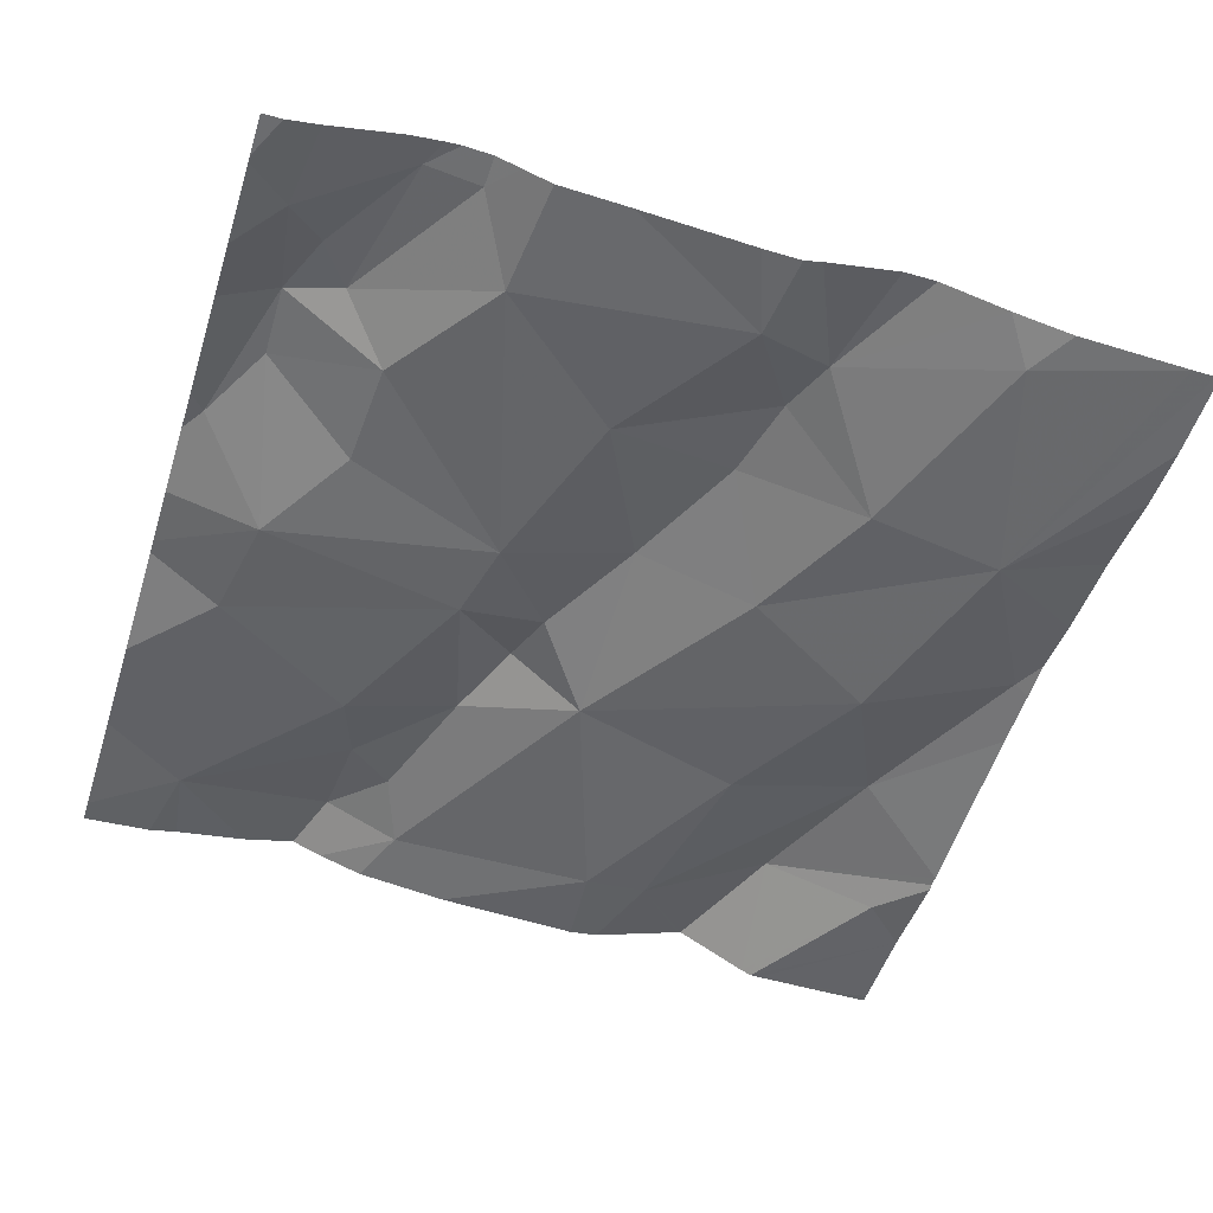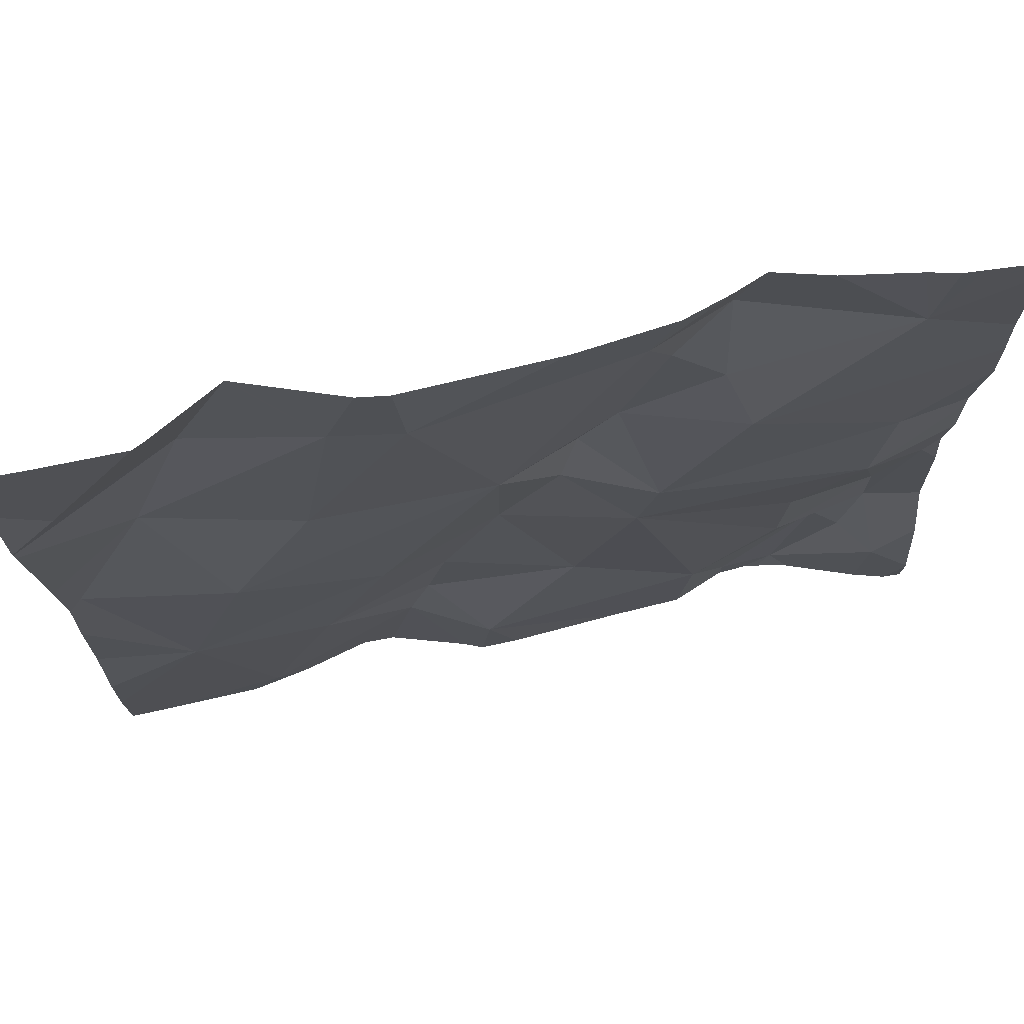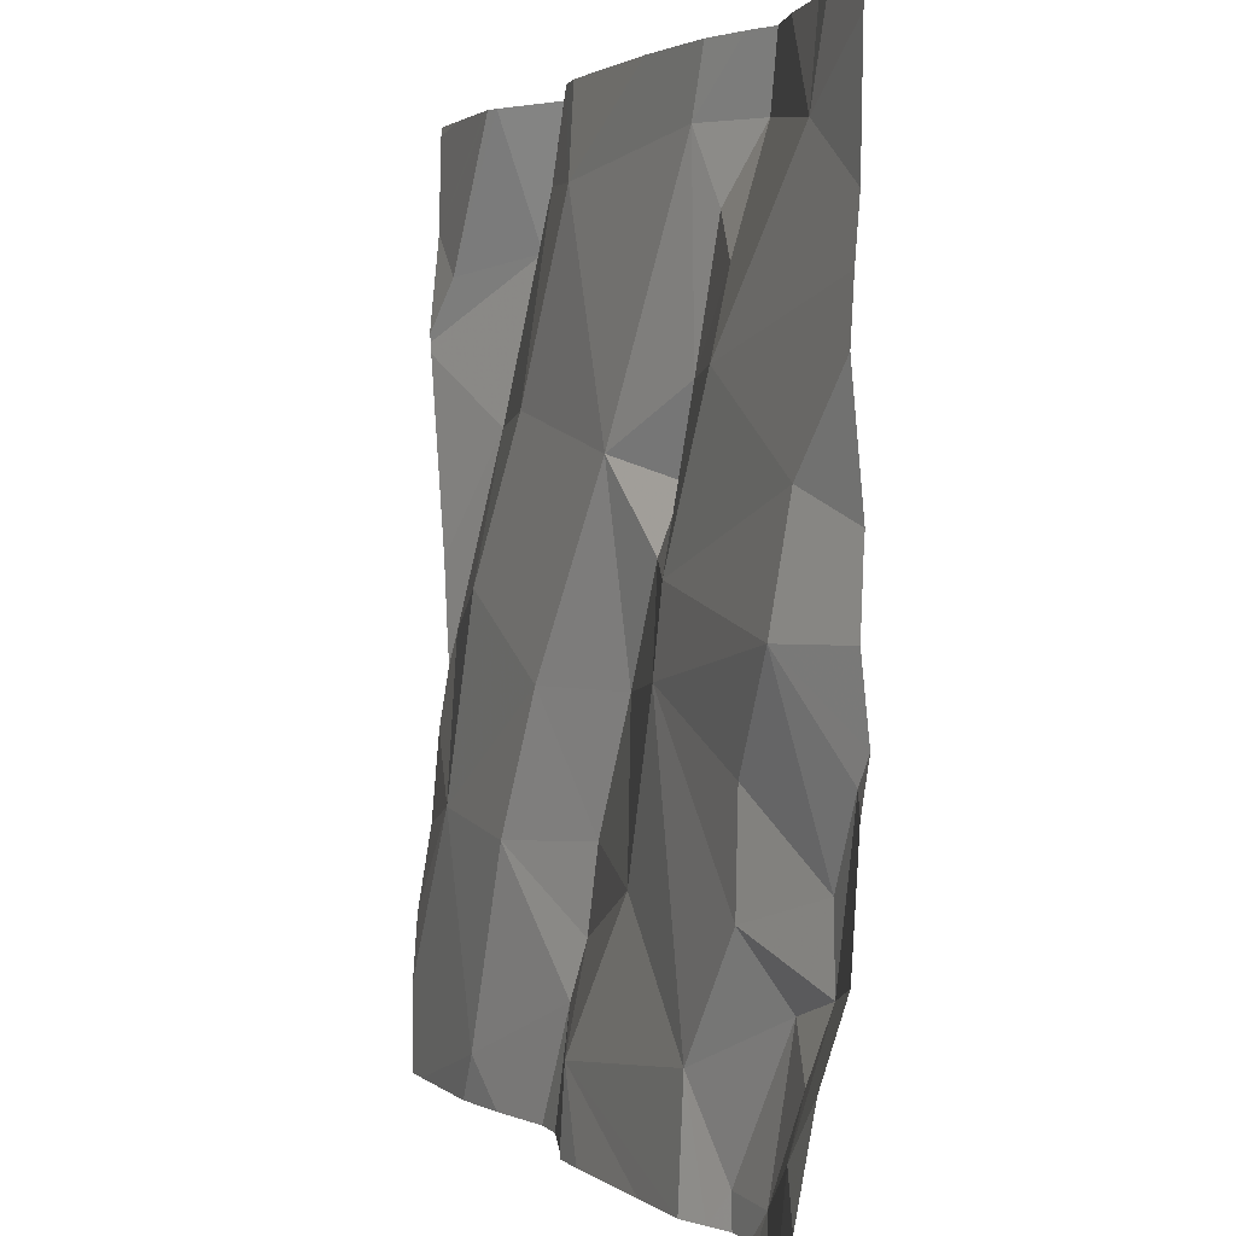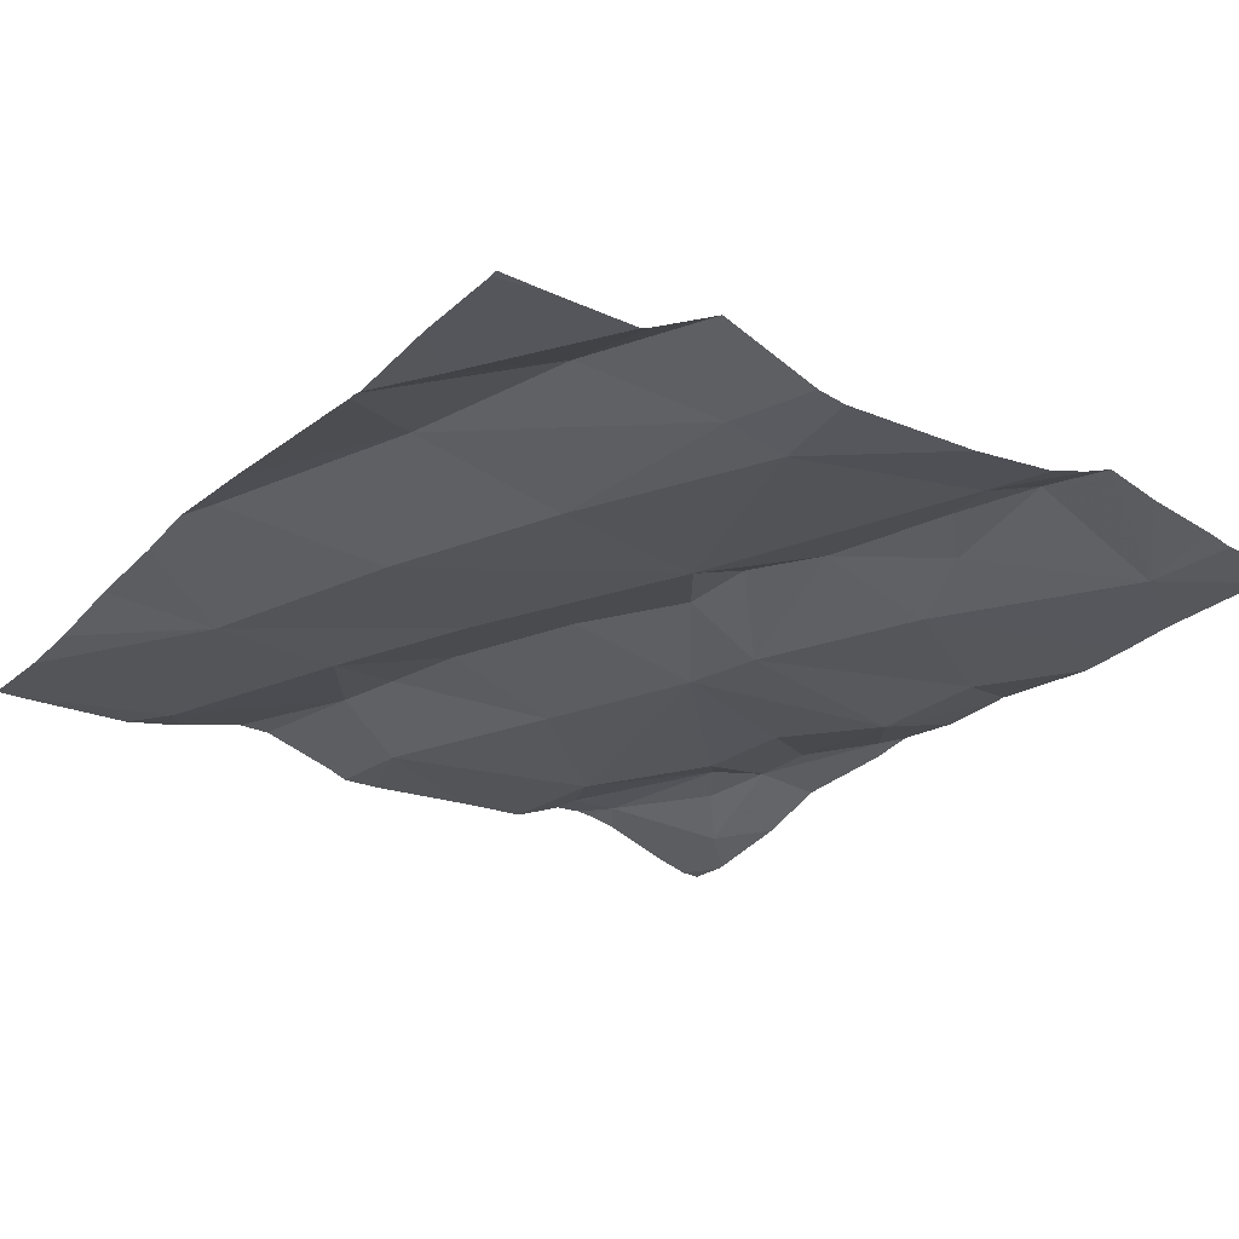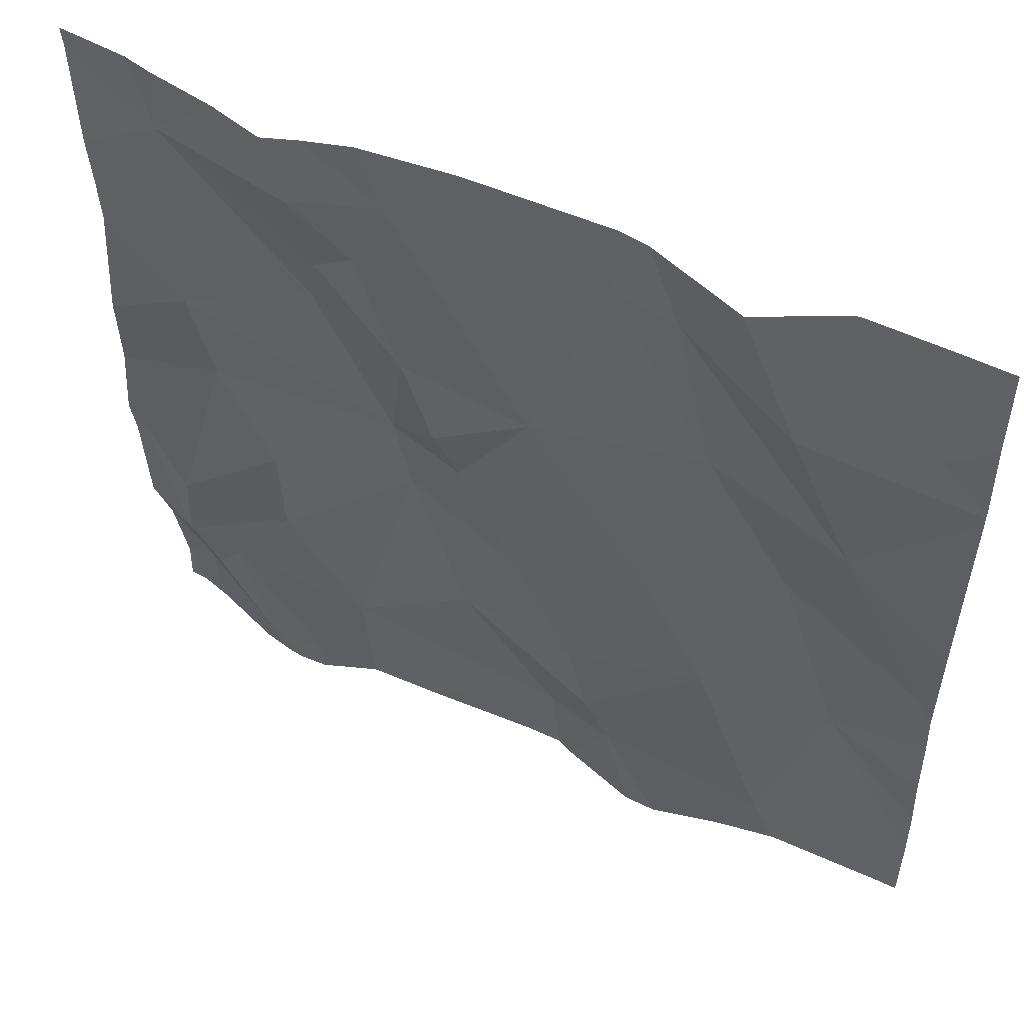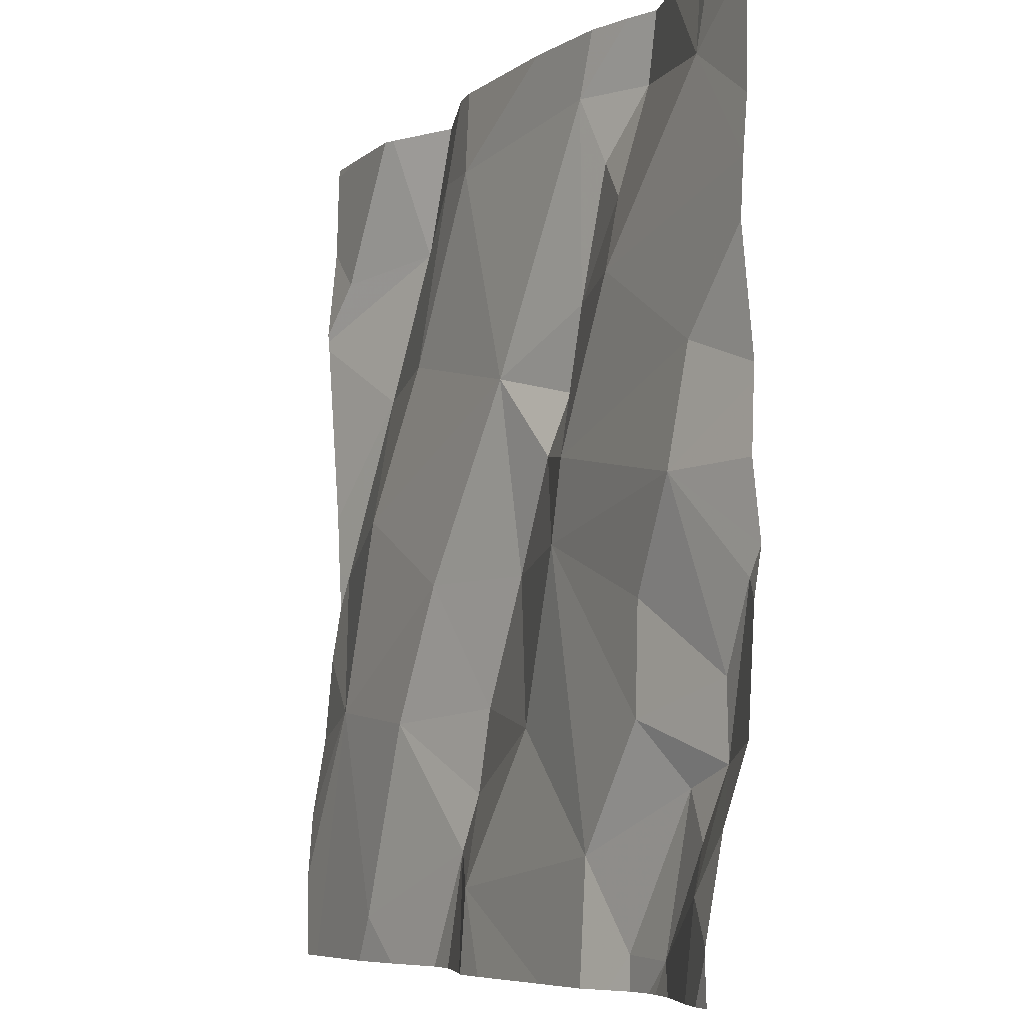
<metadata>
{"format":"obj","ext":"obj","renderer":"f3d","projection":"perspective","resolution":1024,"background":"white","views":[{"elev":-52.3,"azim":-17.5,"up":"+Z"},{"elev":75.3,"azim":168.8,"up":"+Y"},{"elev":2.1,"azim":-111.0,"up":"+Y"},{"elev":-25.3,"azim":143.4,"up":"+Z"},{"elev":53.3,"azim":27.4,"up":"+Y"},{"elev":-7.0,"azim":-115.7,"up":"+Y"}]}
</metadata>
<code>
v -89.82 277.5 500.6
v -89.96 278.4 500.6
v -89.3 277.5 500.6
v -89.98 277.5 500.6
v -89.25 278.3 500.7
v -90.01 277.5 500.6
v -89.85 277.5 500.6
v -89.19 278.1 500.7
v -89.13 278.3 500.6
v -89.23 277.5 500.6
v -89.79 277.5 500.6
v -89.19 277.7 500.6
v -89.1 277.9 500.6
v -89.11 277.5 500.6
v -89.26 277.5 500.6
v -89.26 278 500.6
v -89.67 278.1 500.7
v -89.71 278 500.6
v -89.88 277.5 500.6
v -89.82 277.5 500.6
v -89.46 277.7 500.6
v -89.52 277.6 500.6
v -89.39 278.3 500.6
v -89.97 277.7 500.6
v -89.97 277.8 500.6
v -89.62 277.7 500.6
v -89.95 278.1 500.6
v -89.79 278.2 500.6
v -89.99 277.6 500.6
v -89.08 278 500.6
v -89.08 278.2 500.6
v -89.08 278.2 500.6
v -89.63 278.1 500.7
v -89.24 278.4 500.6
v -89.54 278.1 500.6
v -89.94 278.3 500.6
v -89.35 278.1 500.6
v -89.46 278.3 500.6
v -89.68 278.4 500.6
v -89.08 278.3 500.6
v -89.77 278.4 500.7
v -89.76 278.2 500.7
v -89.71 278.3 500.7
v -89.08 278.2 500.6
v -90.02 277.8 500.6
v -89.86 277.7 500.6
v -89.91 277.7 500.6
v -89.93 277.9 500.6
v -89.77 277.6 500.6
v -89.69 277.9 500.6
v -89.86 277.8 500.6
v -89.61 278 500.6
v -89.42 278.4 500.6
v -89.61 278.4 500.6
v -89.32 278.4 500.7
v -89.95 277.6 500.6
v -89.79 278.4 500.7
v -89.22 278.4 500.6
v -89.48 277.7 500.6
v -89.54 277.9 500.7
v -89.41 277.9 500.6
v -89.44 277.6 500.6
v -89.45 278.4 500.6
v -89.85 278.4 500.7
v -89.76 278.4 500.7
v -89.71 278.4 500.7
v -89.34 277.7 500.6
v -90.03 278.2 500.6
v -90.03 278.2 500.6
v -90.03 277.5 500.6
v -90.03 277.5 500.6
v -90.03 277.6 500.6
v -90.03 278 500.6
v -90.03 278.4 500.6
v -90.03 278.3 500.6
v -90.03 278 500.6
v -90.03 277.9 500.6
v -90.03 277.9 500.6
v -90.03 277.8 500.6
v -90.03 277.7 500.6
v -89.31 278.4 500.7
v -89.08 277.9 500.6
v -89.08 277.6 500.6
v -89.08 277.6 500.6
v -89.08 278.4 500.6
v -89.08 277.7 500.6
v -89.08 277.8 500.6
v -89.08 277.9 500.6
v -89.86 277.5 500.6
v -89.9 277.5 500.6
v -89.76 277.5 500.6
v -89.37 277.5 500.6
v -89.41 277.5 500.6
v -89.49 277.5 500.6
v -89.68 277.5 500.6
v -89.51 277.5 500.6
v -89.55 277.5 500.6
v -90.01 277.5 500.6
v -89.08 277.5 500.6
v -89.08 277.5 500.6
v -90.03 277.5 500.6
v -89.93 278.4 500.7
v -89.21 278.4 500.6
v -89.98 278.4 500.6
v -90.03 278.4 500.6
v -89.14 278.4 500.6
v -89.08 278.4 500.6
f 5 8 32
f 91 49 11
f 105 74 104
f 30 13 82
f 90 19 4
f 34 9 58
f 89 19 90
f 9 5 44
f 58 40 103
f 104 36 2
f 13 12 87
f 3 15 62
f 103 40 85
f 8 16 13
f 12 15 14
f 16 12 13
f 27 28 68
f 38 23 53
f 18 33 17
f 17 28 18
f 24 56 47
f 62 21 22
f 25 45 24
f 19 56 29
f 19 20 47
f 4 70 98
f 1 19 7
f 21 26 22
f 52 60 35
f 8 5 23
f 23 5 81
f 25 24 46
f 21 59 26
f 18 28 27
f 17 33 35
f 51 48 25
f 17 35 39
f 84 12 83
f 36 28 42
f 16 37 35
f 37 38 35
f 37 8 23
f 23 38 37
f 17 39 43
f 48 27 73
f 38 39 35
f 36 41 57
f 36 42 41
f 41 39 65
f 68 36 75
f 17 43 42
f 46 49 50
f 42 43 41
f 18 52 33
f 66 38 54
f 39 41 43
f 77 48 78
f 83 12 99
f 12 61 67
f 24 47 46
f 11 20 1
f 50 49 26
f 25 46 51
f 50 51 46
f 18 50 52
f 35 61 16
f 67 62 15
f 48 51 50
f 24 45 79
f 102 36 64
f 47 56 19
f 24 29 56
f 19 29 4
f 67 59 21
f 64 36 57
f 49 20 11
f 16 8 37
f 60 61 35
f 57 41 65
f 17 42 28
f 61 60 59
f 25 48 45
f 82 13 88
f 59 60 26
f 49 46 47
f 50 26 60
f 22 49 91
f 94 22 96
f 12 67 15
f 60 52 50
f 67 21 62
f 72 24 80
f 22 26 49
f 61 59 67
f 50 18 48
f 27 48 18
f 3 62 92
f 33 52 35
f 61 12 16
f 20 49 47
f 54 38 63
f 7 19 89
f 68 28 36
f 69 27 68
f 2 36 102
f 30 8 13
f 70 29 72
f 70 71 6
f 1 20 19
f 72 29 24
f 73 27 69
f 31 9 44
f 74 36 104
f 6 71 101
f 75 36 74
f 55 23 81
f 76 48 73
f 40 9 31
f 77 45 48
f 44 5 32
f 78 48 76
f 79 45 77
f 32 8 30
f 80 24 79
f 4 29 70
f 63 38 53
f 10 15 3
f 103 85 106
f 86 12 84
f 53 23 55
f 87 12 86
f 88 13 87
f 14 15 10
f 92 62 93
f 65 39 66
f 66 39 38
f 93 62 94
f 94 62 22
f 95 22 91
f 58 9 40
f 96 22 97
f 97 22 95
f 34 5 9
f 98 70 6
f 99 12 14
f 100 83 99
f 81 5 34
f 106 85 107

</code>
